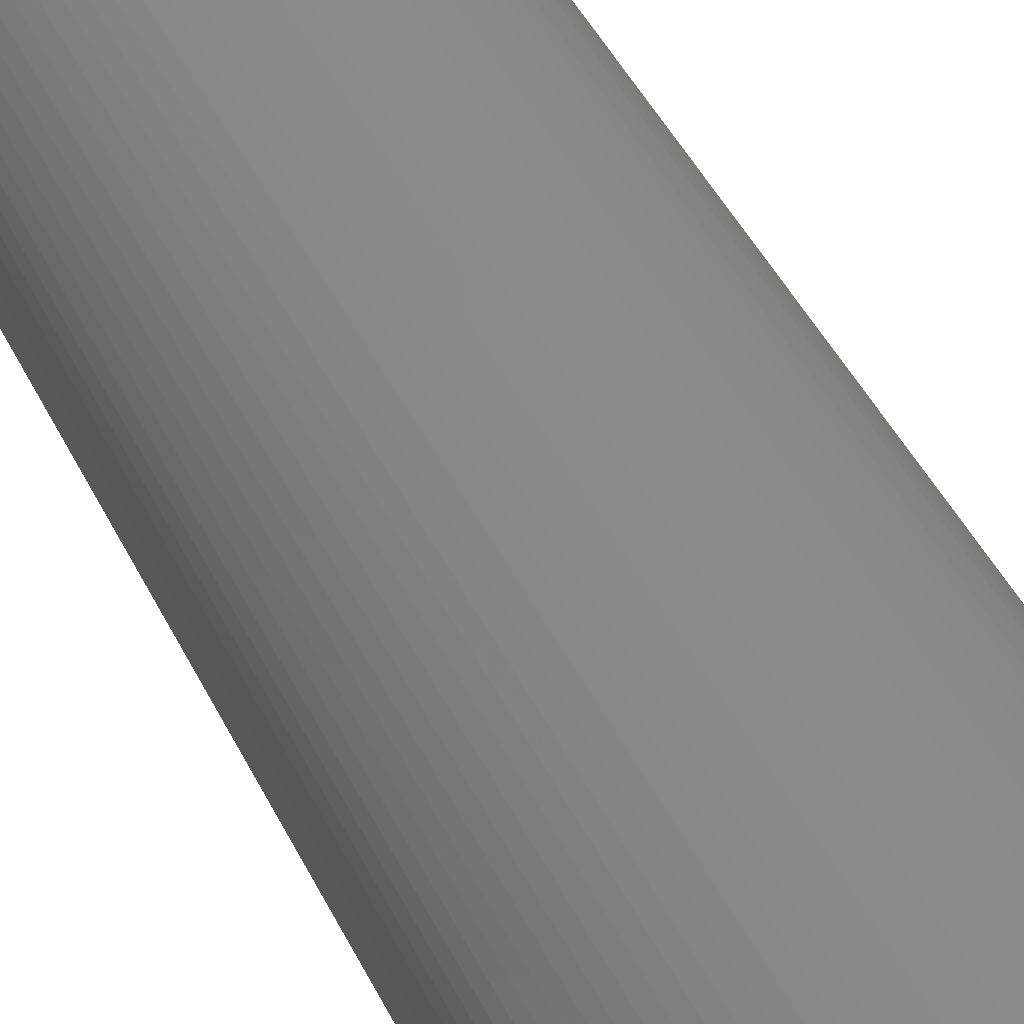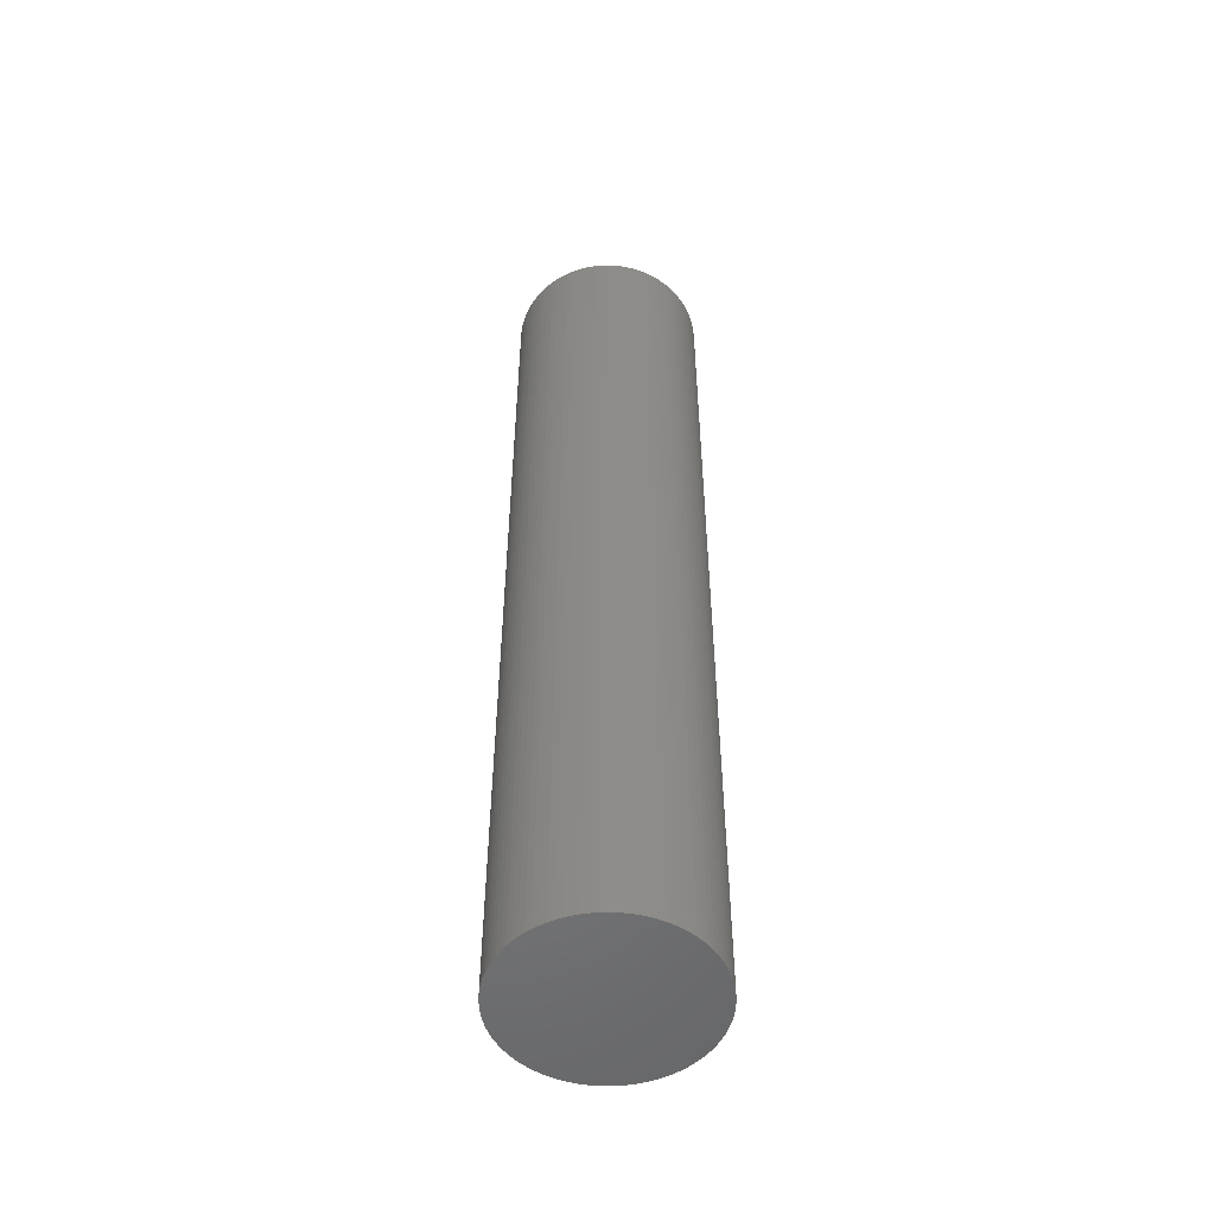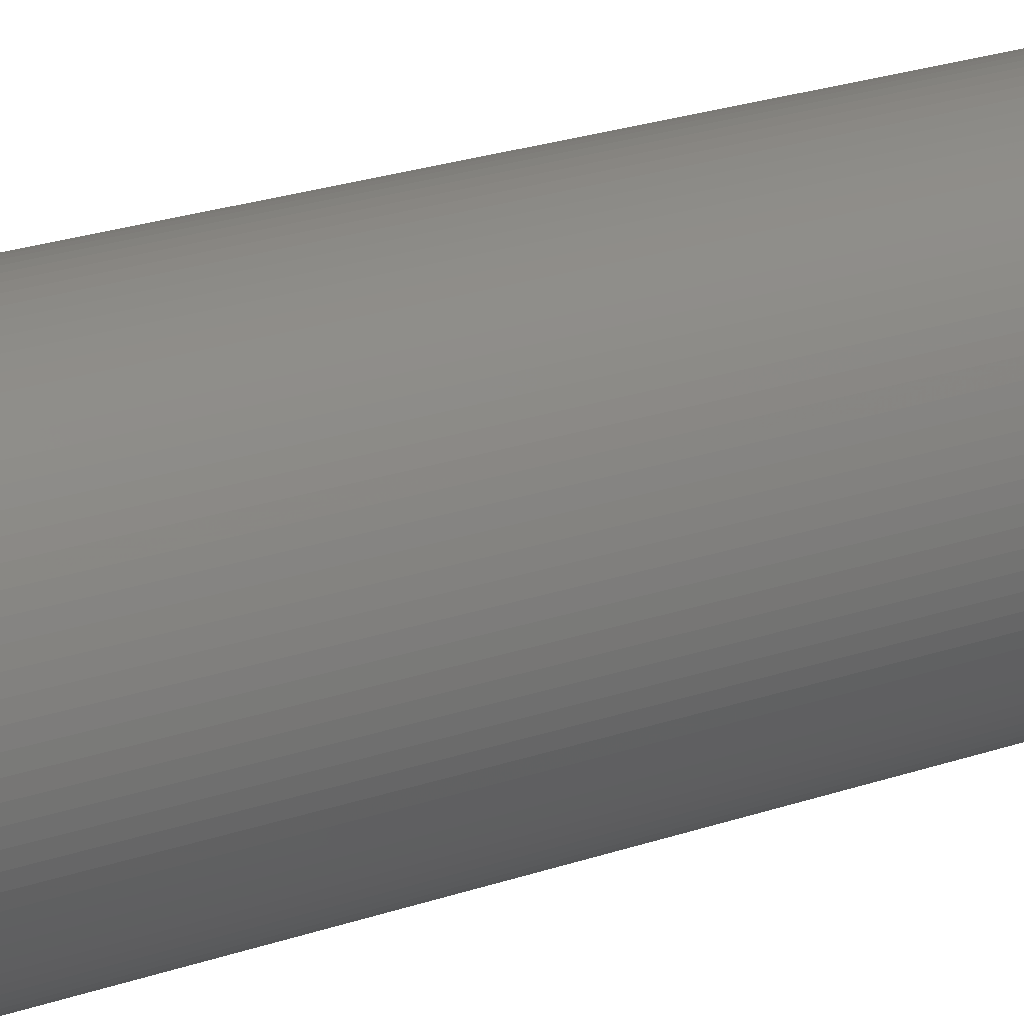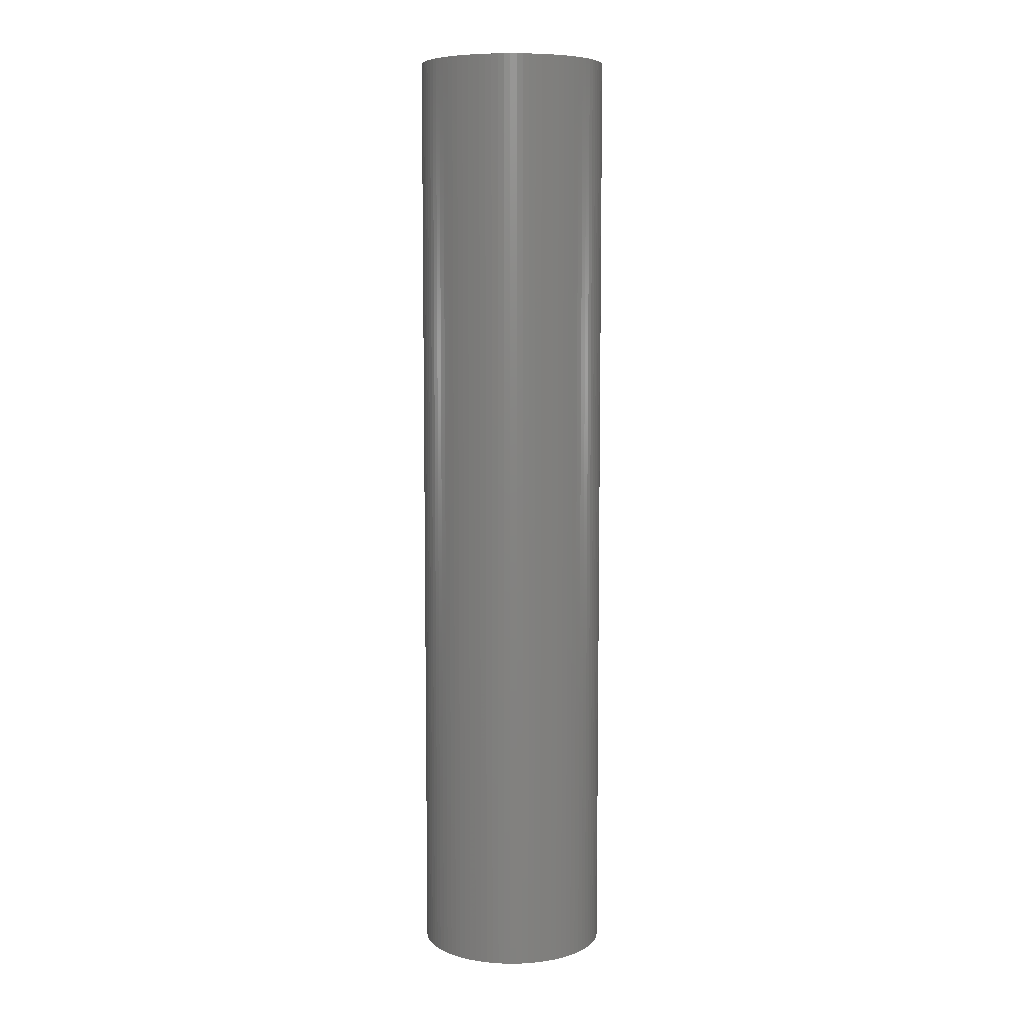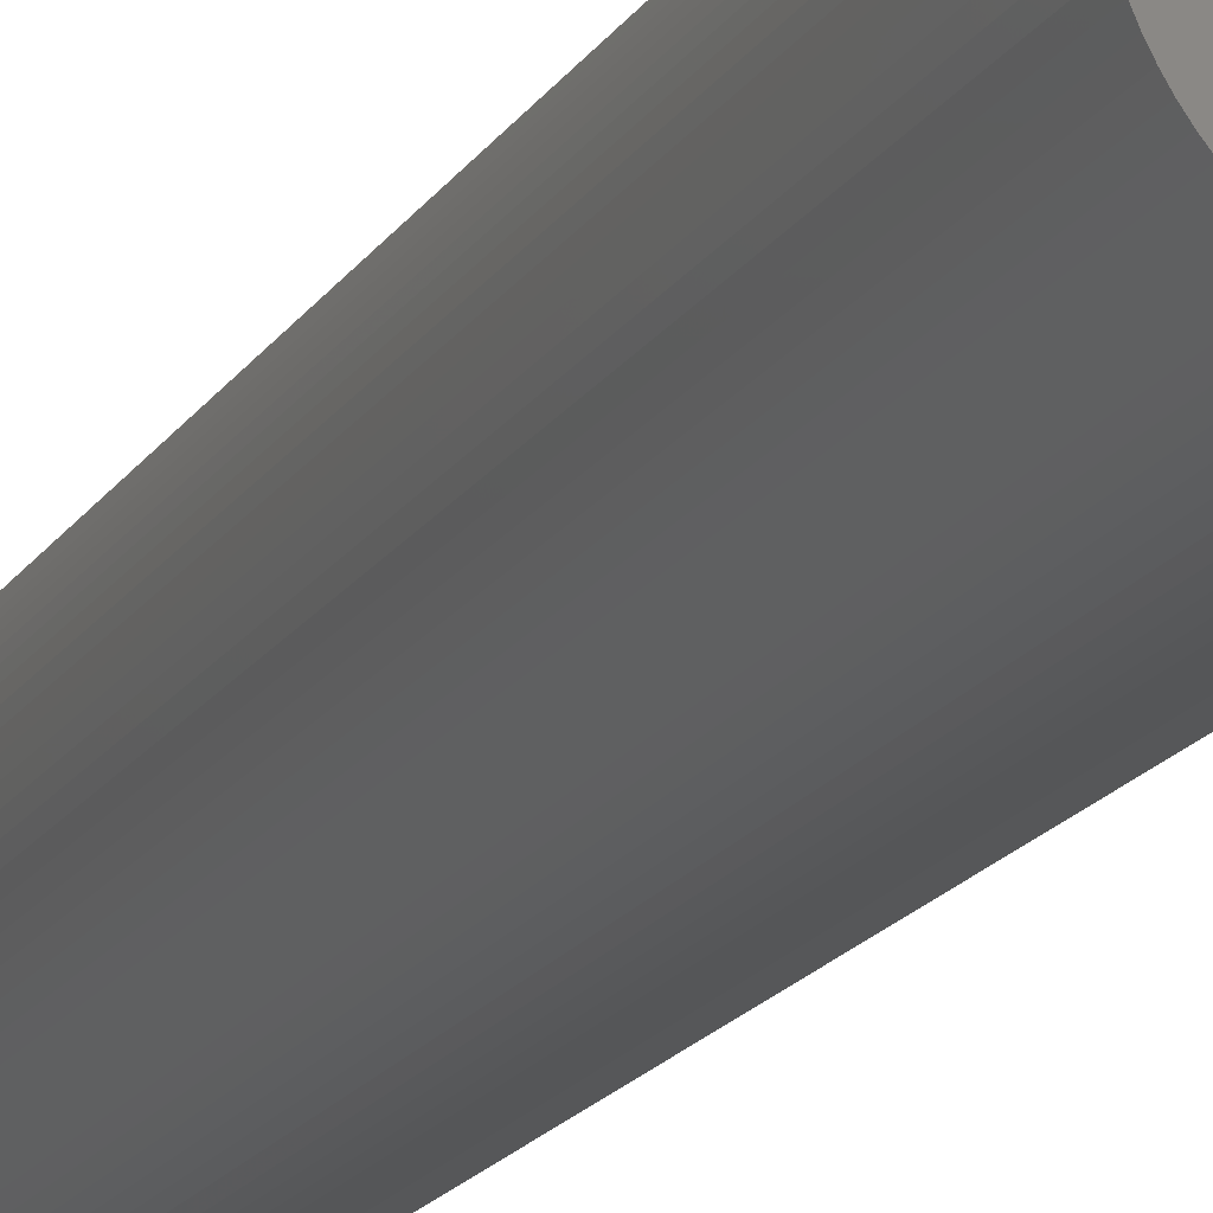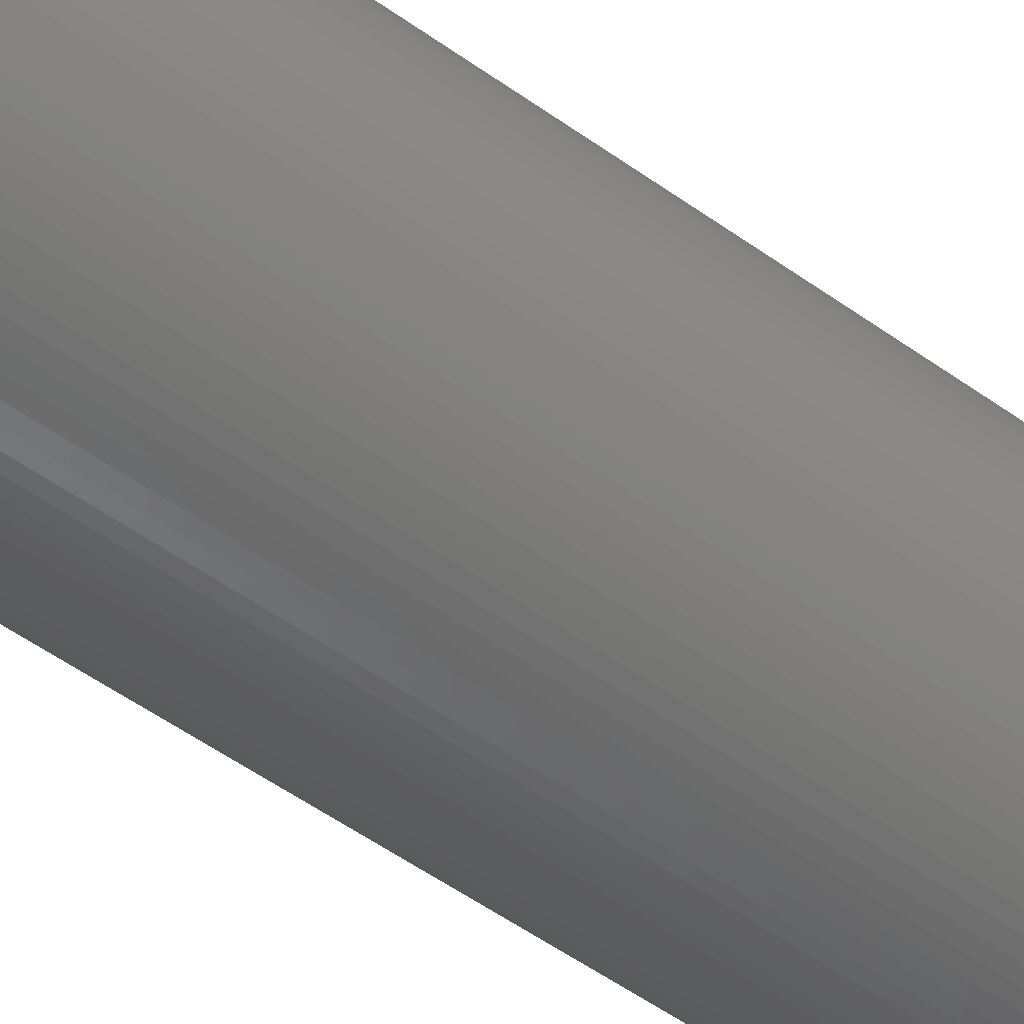
<metadata>
{"format":"stl","ext":"stl","renderer":"f3d","projection":"perspective","resolution":1024,"background":"white","views":[{"elev":33.6,"azim":160.1,"up":"+Y"},{"elev":-52.2,"azim":35.8,"up":"+Z"},{"elev":19.3,"azim":-125.2,"up":"+Y"},{"elev":7.4,"azim":-44.5,"up":"+Z"},{"elev":-16.8,"azim":-21.2,"up":"+Y"},{"elev":-47.2,"azim":50.0,"up":"+Y"}]}
</metadata>
<code>
# stl→obj: 186 verts, 368 faces
v 0.009977 -0.0006751 0.1
v 0.01 0 0
v 0.01 0 0.1
v 0.009977 0.0006751 0
v 0.009977 0.0006751 0.1
v 0.009909 0.001347 0
v 0.009909 0.001347 0.1
v 0.009795 0.002013 0
v 0.009795 0.002013 0.1
v 0.009637 0.00267 0
v 0.009637 0.00267 0.1
v 0.009435 0.003314 0
v 0.009435 0.003314 0.1
v 0.00919 0.003944 0
v 0.00919 0.003944 0.1
v 0.008902 0.004555 0
v 0.008902 0.004555 0.1
v 0.008575 0.005146 0
v 0.008575 0.005146 0.1
v 0.008208 0.005713 0
v 0.008208 0.005713 0.1
v 0.007803 0.006254 0
v 0.007803 0.006254 0.1
v 0.007363 0.006766 0
v 0.007363 0.006766 0.1
v 0.00689 0.007248 0
v 0.00689 0.007248 0.1
v 0.006385 0.007697 0
v 0.006385 0.007697 0.1
v 0.00585 0.00811 0
v 0.00585 0.00811 0.1
v 0.00529 0.008486 0
v 0.00529 0.008486 0.1
v 0.004705 0.008824 0
v 0.004705 0.008824 0.1
v 0.004098 0.009122 0
v 0.004098 0.009122 0.1
v 0.003473 0.009378 0
v 0.003473 0.009378 0.1
v 0.002832 0.009591 0
v 0.002832 0.009591 0.1
v 0.002178 0.00976 0
v 0.002178 0.00976 0.1
v 0.001514 0.009885 0
v 0.001514 0.009885 0.1
v 0.0008435 0.009964 0
v 0.0008435 0.009964 0.1
v 0.0001689 0.009999 0
v 0.0001689 0.009999 0.1
v -0.0005065 0.009987 0
v -0.0005065 0.009987 0.1
v -0.00118 0.00993 0
v -0.00118 0.00993 0.1
v -0.001847 0.009828 0
v -0.001847 0.009828 0.1
v -0.002507 0.009681 0
v -0.002507 0.009681 0.1
v -0.003154 0.009489 0
v -0.003154 0.009489 0.1
v -0.003788 0.009255 0
v -0.003788 0.009255 0.1
v -0.004404 0.008978 0
v -0.004404 0.008978 0.1
v -0.005 0.00866 0
v -0.005 0.00866 0.1
v -0.005573 0.008303 0
v -0.005573 0.008303 0.1
v -0.006121 0.007908 0
v -0.006121 0.007908 0.1
v -0.006641 0.007476 0
v -0.006641 0.007476 0.1
v -0.007131 0.007011 0
v -0.007131 0.007011 0.1
v -0.007588 0.006514 0
v -0.007588 0.006514 0.1
v -0.00801 0.005987 0
v -0.00801 0.005987 0.1
v -0.008396 0.005432 0
v -0.008396 0.005432 0.1
v -0.008743 0.004853 0
v -0.008743 0.004853 0.1
v -0.009051 0.004252 0
v -0.009051 0.004252 0.1
v -0.009318 0.003631 0
v -0.009318 0.003631 0.1
v -0.009541 0.002994 0
v -0.009541 0.002994 0.1
v -0.009722 0.002343 0
v -0.009722 0.002343 0.1
v -0.009858 0.001681 0
v -0.009858 0.001681 0.1
v -0.009949 0.001012 0
v -0.009949 0.001012 0.1
v -0.009994 0.0003377 0
v -0.009994 0.0003377 0.1
v -0.009994 -0.0003377 0
v -0.009994 -0.0003377 0.1
v -0.009949 -0.001012 0
v -0.009949 -0.001012 0.1
v -0.009858 -0.001681 0
v -0.009858 -0.001681 0.1
v -0.009722 -0.002343 0
v -0.009722 -0.002343 0.1
v -0.009541 -0.002994 0
v -0.009541 -0.002994 0.1
v -0.009318 -0.003631 0
v -0.009318 -0.003631 0.1
v -0.009051 -0.004252 0
v -0.009051 -0.004252 0.1
v -0.008743 -0.004853 0
v -0.008743 -0.004853 0.1
v -0.008396 -0.005432 0
v -0.008396 -0.005432 0.1
v -0.00801 -0.005987 0
v -0.00801 -0.005987 0.1
v -0.007588 -0.006514 0
v -0.007588 -0.006514 0.1
v -0.007131 -0.007011 0
v -0.007131 -0.007011 0.1
v -0.006641 -0.007476 0
v -0.006641 -0.007476 0.1
v -0.006121 -0.007908 0
v -0.006121 -0.007908 0.1
v -0.005573 -0.008303 0
v -0.005573 -0.008303 0.1
v -0.005 -0.00866 0
v -0.005 -0.00866 0.1
v -0.004404 -0.008978 0
v -0.004404 -0.008978 0.1
v -0.003788 -0.009255 0
v -0.003788 -0.009255 0.1
v -0.003154 -0.009489 0
v -0.003154 -0.009489 0.1
v -0.002507 -0.009681 0
v -0.002507 -0.009681 0.1
v -0.001847 -0.009828 0
v -0.001847 -0.009828 0.1
v -0.00118 -0.00993 0
v -0.00118 -0.00993 0.1
v -0.0005065 -0.009987 0
v -0.0005065 -0.009987 0.1
v 0.0001689 -0.009999 0
v 0.0001689 -0.009999 0.1
v 0.0008435 -0.009964 0
v 0.0008435 -0.009964 0.1
v 0.001514 -0.009885 0
v 0.001514 -0.009885 0.1
v 0.002178 -0.00976 0
v 0.002178 -0.00976 0.1
v 0.002832 -0.009591 0
v 0.002832 -0.009591 0.1
v 0.003473 -0.009378 0
v 0.003473 -0.009378 0.1
v 0.004098 -0.009122 0
v 0.004098 -0.009122 0.1
v 0.004705 -0.008824 0
v 0.004705 -0.008824 0.1
v 0.00529 -0.008486 0
v 0.00529 -0.008486 0.1
v 0.00585 -0.00811 0
v 0.00585 -0.00811 0.1
v 0.006385 -0.007697 0
v 0.006385 -0.007697 0.1
v 0.00689 -0.007248 0
v 0.00689 -0.007248 0.1
v 0.007363 -0.006766 0
v 0.007363 -0.006766 0.1
v 0.007803 -0.006254 0
v 0.007803 -0.006254 0.1
v 0.008208 -0.005713 0
v 0.008208 -0.005713 0.1
v 0.008575 -0.005146 0
v 0.008575 -0.005146 0.1
v 0.008902 -0.004555 0
v 0.008902 -0.004555 0.1
v 0.00919 -0.003944 0
v 0.00919 -0.003944 0.1
v 0.009435 -0.003314 0
v 0.009435 -0.003314 0.1
v 0.009637 -0.00267 0
v 0.009637 -0.00267 0.1
v 0.009795 -0.002013 0
v 0.009795 -0.002013 0.1
v 0.009909 -0.001347 0
v 0.009909 -0.001347 0.1
v 0.009977 -0.0006751 0
f 1 2 3
f 3 2 4
f 3 4 5
f 5 4 6
f 5 6 7
f 7 6 8
f 7 8 9
f 9 8 10
f 9 10 11
f 11 10 12
f 11 12 13
f 13 12 14
f 13 14 15
f 15 14 16
f 15 16 17
f 17 16 18
f 17 18 19
f 19 18 20
f 19 20 21
f 21 20 22
f 21 22 23
f 23 22 24
f 23 24 25
f 25 24 26
f 25 26 27
f 27 26 28
f 27 28 29
f 29 28 30
f 29 30 31
f 31 30 32
f 31 32 33
f 33 32 34
f 33 34 35
f 35 34 36
f 35 36 37
f 37 36 38
f 37 38 39
f 39 38 40
f 39 40 41
f 41 40 42
f 41 42 43
f 43 42 44
f 43 44 45
f 45 44 46
f 45 46 47
f 47 46 48
f 47 48 49
f 49 48 50
f 49 50 51
f 51 50 52
f 51 52 53
f 53 52 54
f 53 54 55
f 55 54 56
f 55 56 57
f 57 56 58
f 57 58 59
f 59 58 60
f 59 60 61
f 61 60 62
f 61 62 63
f 63 62 64
f 63 64 65
f 65 64 66
f 65 66 67
f 67 66 68
f 67 68 69
f 69 68 70
f 69 70 71
f 71 70 72
f 71 72 73
f 73 72 74
f 73 74 75
f 75 74 76
f 75 76 77
f 77 76 78
f 77 78 79
f 79 78 80
f 79 80 81
f 81 80 82
f 81 82 83
f 83 82 84
f 83 84 85
f 85 84 86
f 85 86 87
f 87 86 88
f 87 88 89
f 89 88 90
f 89 90 91
f 91 90 92
f 91 92 93
f 93 92 94
f 93 94 95
f 95 94 96
f 95 96 97
f 97 96 98
f 97 98 99
f 99 98 100
f 99 100 101
f 101 100 102
f 101 102 103
f 103 102 104
f 103 104 105
f 105 104 106
f 105 106 107
f 107 106 108
f 107 108 109
f 109 108 110
f 109 110 111
f 111 110 112
f 111 112 113
f 113 112 114
f 113 114 115
f 115 114 116
f 115 116 117
f 117 116 118
f 117 118 119
f 119 118 120
f 119 120 121
f 121 120 122
f 121 122 123
f 123 122 124
f 123 124 125
f 125 124 126
f 125 126 127
f 127 126 128
f 127 128 129
f 129 128 130
f 129 130 131
f 131 130 132
f 131 132 133
f 133 132 134
f 133 134 135
f 135 134 136
f 135 136 137
f 137 136 138
f 137 138 139
f 139 138 140
f 139 140 141
f 141 140 142
f 141 142 143
f 143 142 144
f 143 144 145
f 145 144 146
f 145 146 147
f 147 146 148
f 147 148 149
f 149 148 150
f 149 150 151
f 151 150 152
f 151 152 153
f 153 152 154
f 153 154 155
f 155 154 156
f 155 156 157
f 157 156 158
f 157 158 159
f 159 158 160
f 159 160 161
f 161 160 162
f 161 162 163
f 163 162 164
f 163 164 165
f 165 164 166
f 165 166 167
f 167 166 168
f 167 168 169
f 169 168 170
f 169 170 171
f 171 170 172
f 171 172 173
f 173 172 174
f 173 174 175
f 175 174 176
f 175 176 177
f 177 176 178
f 177 178 179
f 179 178 180
f 179 180 181
f 181 180 182
f 181 182 183
f 183 182 184
f 183 184 185
f 185 184 186
f 185 186 1
f 1 186 2
f 5 95 3
f 3 95 97
f 3 97 1
f 1 97 99
f 1 99 185
f 185 99 101
f 185 101 183
f 183 101 103
f 183 103 181
f 181 103 105
f 181 105 179
f 179 105 107
f 179 107 177
f 177 107 109
f 177 109 175
f 175 109 111
f 175 111 173
f 173 111 113
f 173 113 171
f 171 113 115
f 171 115 169
f 169 115 117
f 169 117 167
f 167 117 119
f 167 119 165
f 165 119 121
f 165 121 163
f 163 121 123
f 163 123 161
f 161 123 125
f 161 125 159
f 159 125 127
f 159 127 157
f 157 127 129
f 157 129 155
f 155 129 131
f 155 131 153
f 153 131 133
f 153 133 151
f 151 133 135
f 151 135 149
f 149 135 137
f 149 137 147
f 147 137 139
f 147 139 145
f 145 139 141
f 145 141 143
f 95 5 93
f 93 5 7
f 93 7 91
f 91 7 9
f 91 9 89
f 89 9 11
f 89 11 13
f 13 15 89
f 89 15 17
f 89 17 19
f 19 21 89
f 89 21 23
f 89 23 25
f 25 27 89
f 89 27 29
f 89 29 31
f 31 33 89
f 89 33 35
f 89 35 37
f 37 39 89
f 89 39 41
f 89 41 43
f 43 45 89
f 89 45 47
f 89 47 49
f 49 51 89
f 89 51 53
f 89 53 55
f 55 57 89
f 89 57 59
f 89 59 61
f 61 63 89
f 89 63 65
f 89 65 67
f 67 69 89
f 89 69 71
f 89 71 73
f 73 75 89
f 89 75 77
f 89 77 79
f 79 81 89
f 89 81 83
f 89 83 85
f 85 87 89
f 186 96 2
f 2 96 94
f 2 94 4
f 4 94 92
f 4 92 6
f 6 92 90
f 6 90 8
f 8 90 88
f 8 88 10
f 10 88 12
f 12 88 14
f 14 88 16
f 16 88 18
f 18 88 20
f 20 88 22
f 22 88 24
f 24 88 26
f 26 88 28
f 28 88 30
f 30 88 32
f 32 88 34
f 34 88 36
f 36 88 38
f 38 88 40
f 40 88 42
f 42 88 44
f 44 88 46
f 46 88 48
f 48 88 50
f 50 88 52
f 52 88 54
f 54 88 56
f 56 88 58
f 58 88 60
f 60 88 62
f 62 88 64
f 64 88 66
f 66 88 68
f 68 88 70
f 70 88 72
f 72 88 74
f 74 88 76
f 76 88 78
f 78 88 80
f 80 88 82
f 82 88 84
f 84 88 86
f 96 186 98
f 98 186 184
f 98 184 100
f 100 184 182
f 100 182 102
f 102 182 180
f 102 180 104
f 104 180 178
f 104 178 106
f 106 178 176
f 106 176 108
f 108 176 174
f 108 174 110
f 110 174 172
f 110 172 112
f 112 172 170
f 112 170 114
f 114 170 168
f 114 168 116
f 116 168 166
f 116 166 118
f 118 166 164
f 118 164 120
f 120 164 162
f 120 162 122
f 122 162 160
f 122 160 124
f 124 160 158
f 124 158 126
f 126 158 156
f 126 156 128
f 128 156 154
f 128 154 130
f 130 154 152
f 130 152 132
f 132 152 150
f 132 150 134
f 134 150 148
f 134 148 136
f 136 148 146
f 136 146 138
f 138 146 144
f 138 144 140
f 140 144 142

</code>
